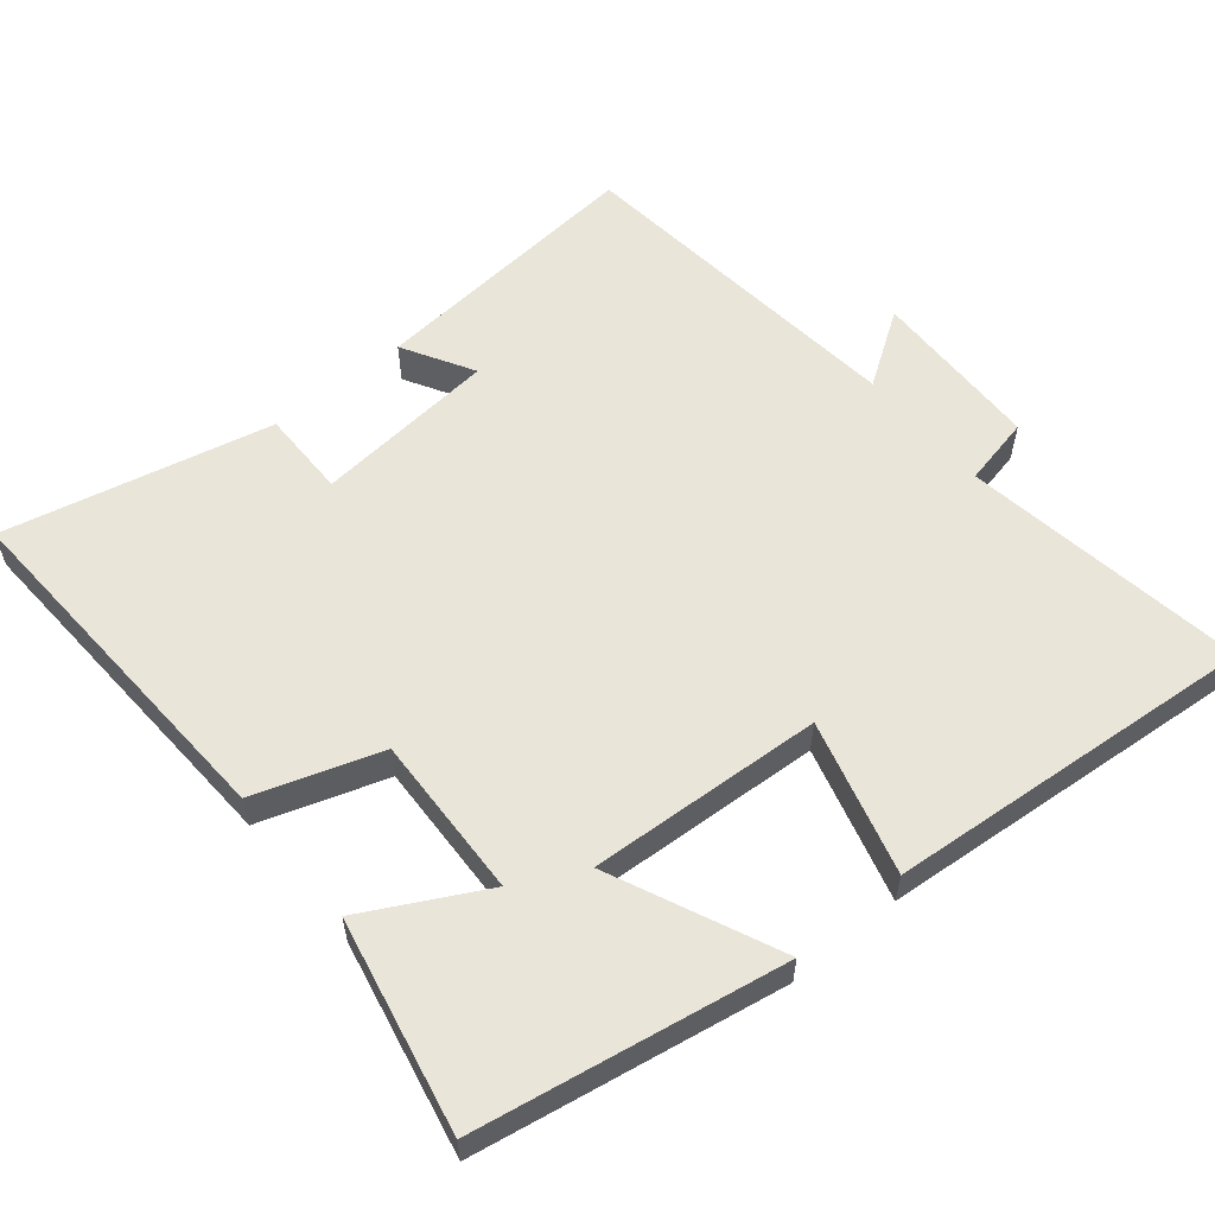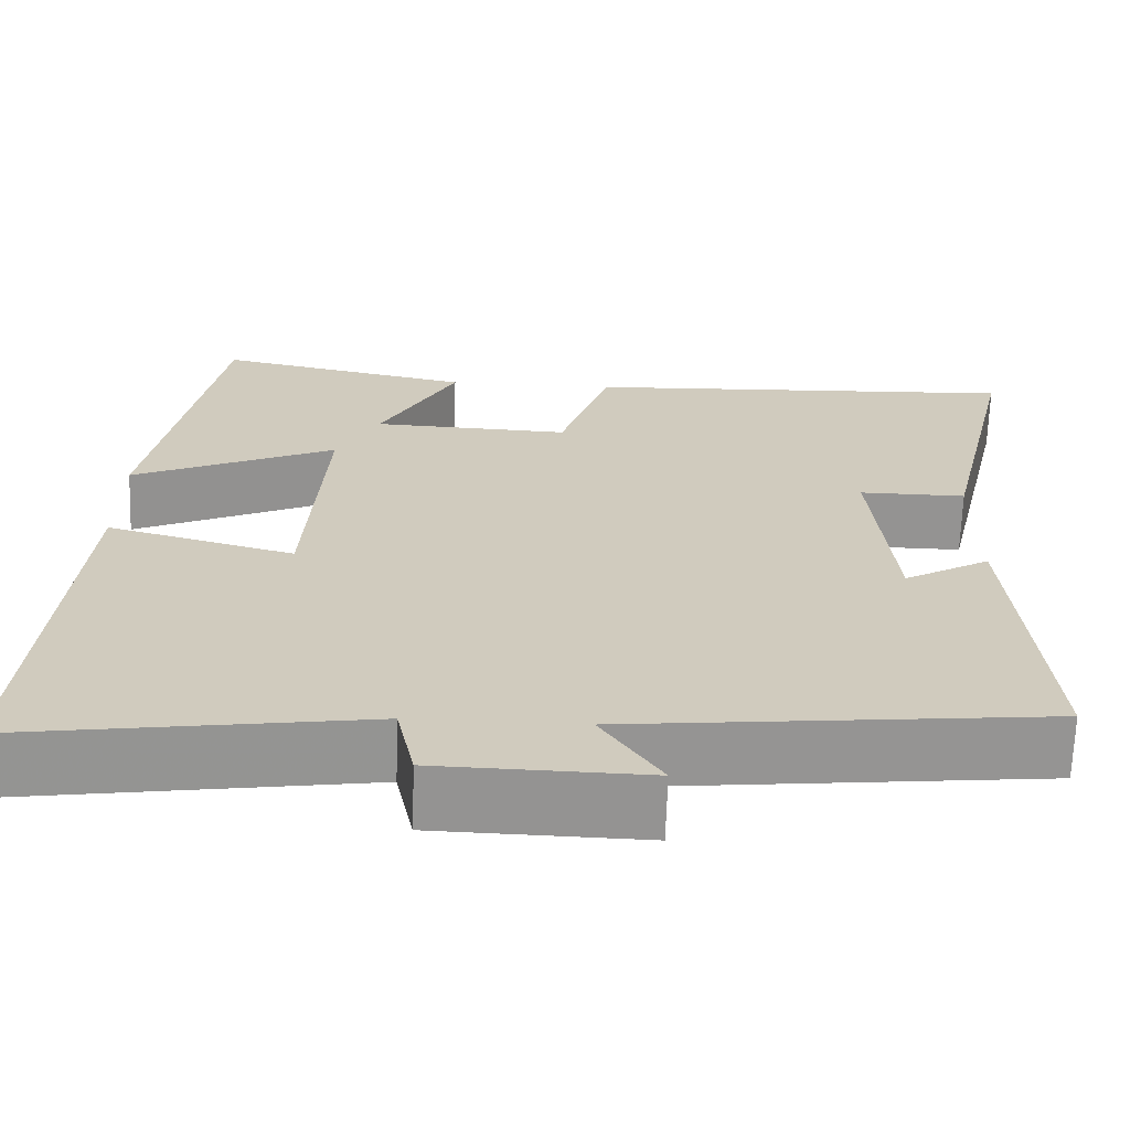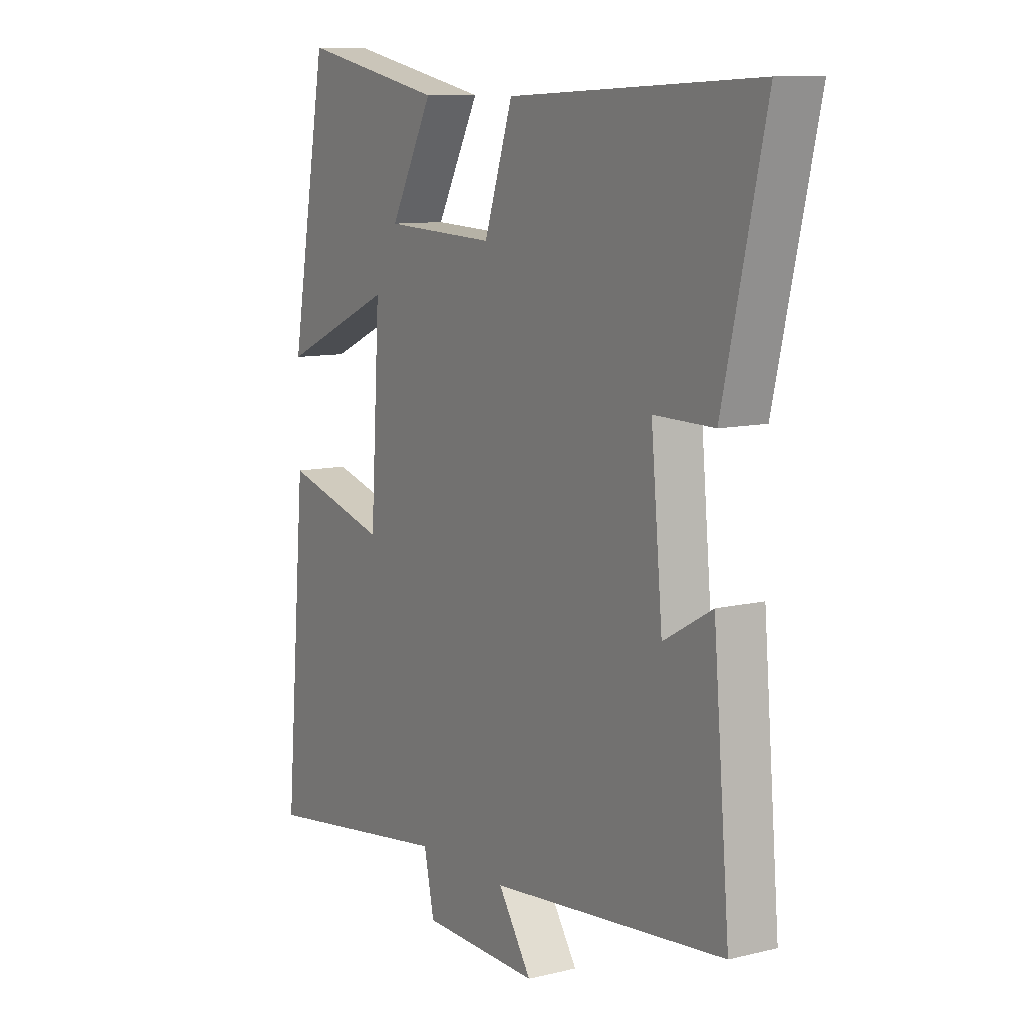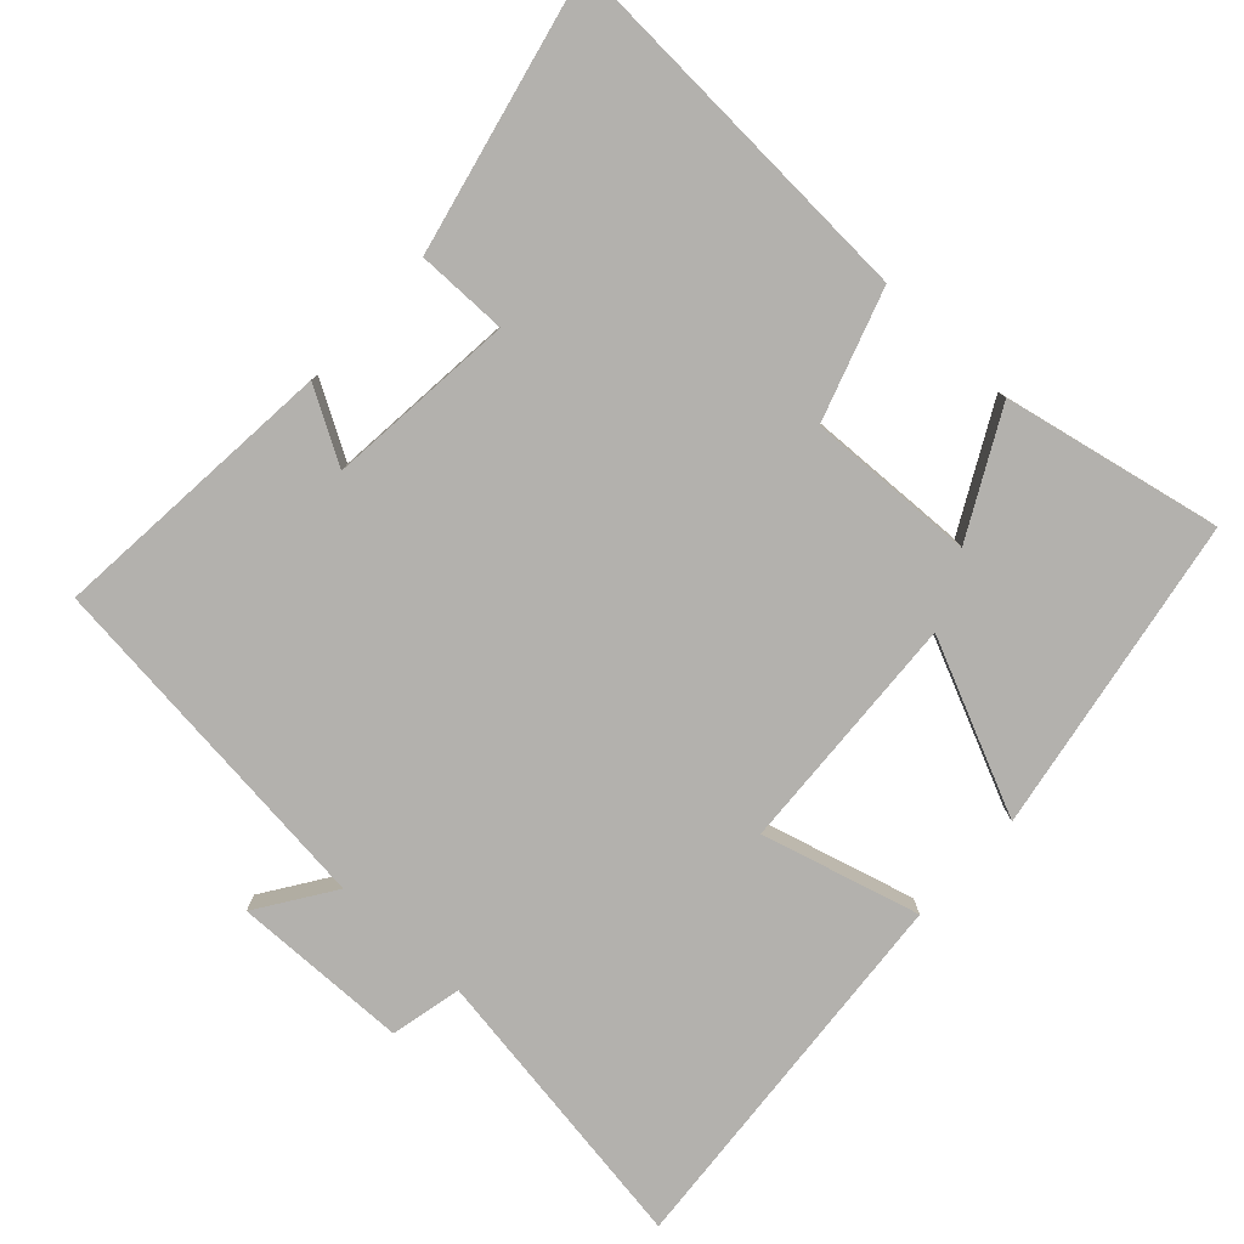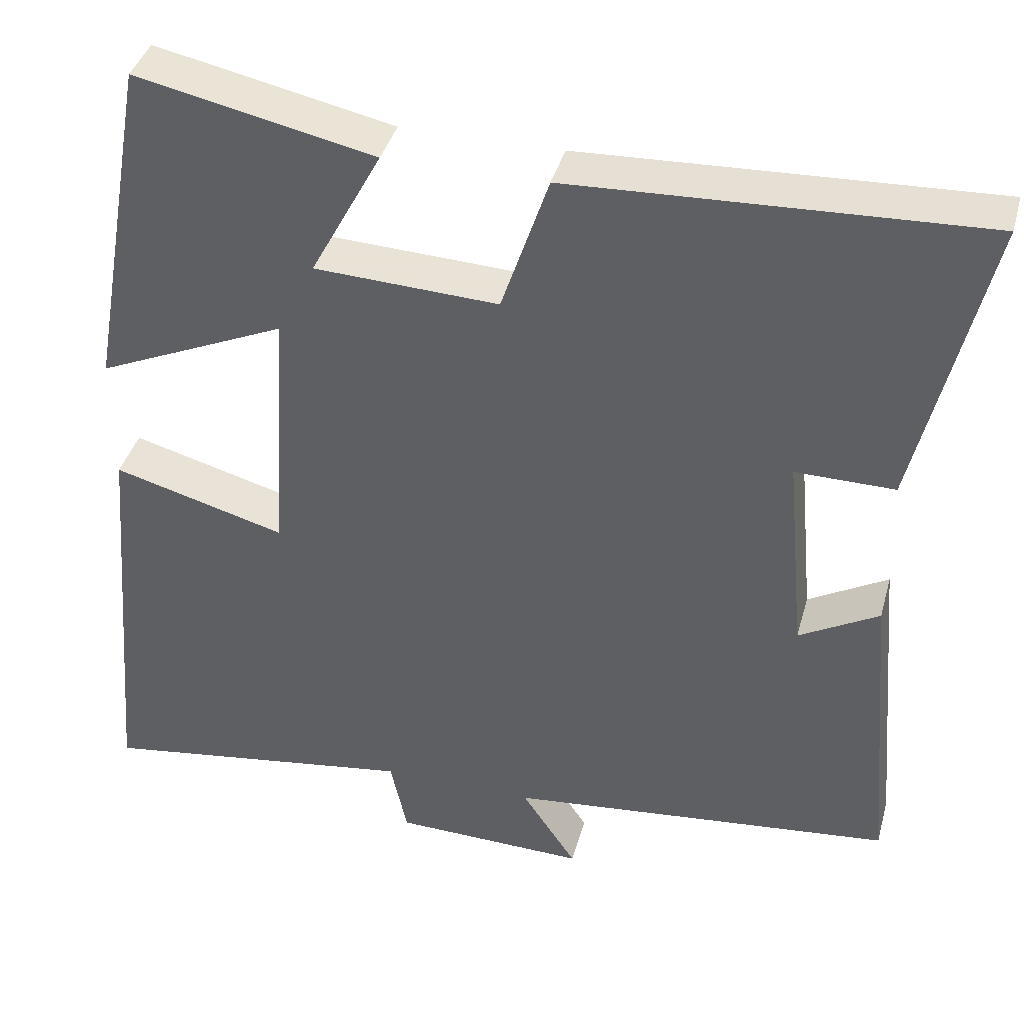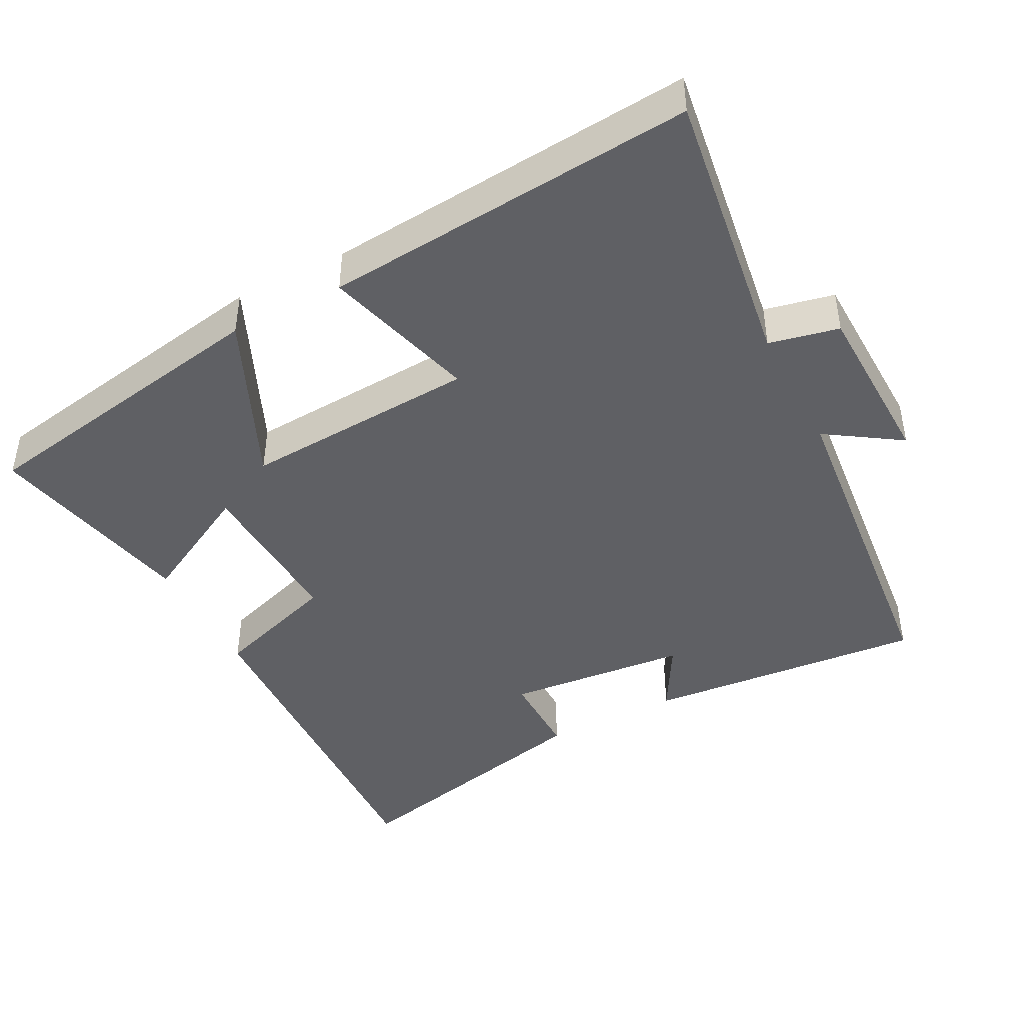
<metadata>
{"format":"obj","ext":"obj","renderer":"f3d","projection":"perspective","resolution":1024,"background":"white","views":[{"elev":57.7,"azim":50.3,"up":"+Y"},{"elev":-66.9,"azim":178.1,"up":"+Z"},{"elev":9.9,"azim":-121.9,"up":"+Z"},{"elev":-79.3,"azim":-43.0,"up":"+Y"},{"elev":39.9,"azim":-164.9,"up":"+Z"},{"elev":-43.7,"azim":117.6,"up":"+Y"}]}
</metadata>
<code>
v 0.423 0.07 0.563
v 0.5 0.07 0.13
v 0.263 0.07 0.236
v 0.283 0.07 -0.094
v 0.5 0.07 -0.034
v 0.545 0.07 -0.559
v 0.145 0.07 -0.5
v 0.124 0.07 -0.598
v -0.118 0.07 -0.604
v -0.049 0.07 -0.5
v -0.534 0.07 -0.449
v -0.5 0.07 -0.054
v -0.4 0.07 -0.111
v -0.376 0.07 0.147
v -0.5 0.07 0.146
v -0.587 0.07 0.523
v -0.075 0.07 0.5
v -0.016 0.07 0.323
v 0.214 0.07 0.333
v 0.125 0.07 0.5
v 0.423 0 0.563
v 0.5 0 0.13
v 0.263 0 0.236
v 0.283 0 -0.094
v 0.5 0 -0.034
v 0.545 0 -0.559
v 0.145 0 -0.5
v 0.124 0 -0.598
v -0.118 0 -0.604
v -0.049 0 -0.5
v -0.534 0 -0.449
v -0.5 0 -0.054
v -0.4 0 -0.111
v -0.376 0 0.147
v -0.5 0 0.146
v -0.587 0 0.523
v -0.075 0 0.5
v -0.016 0 0.323
v 0.214 0 0.333
v 0.125 0 0.5
f 19 20 1 2
f 15 16 17 18
f 14 15 18 19
f 13 14 19
f 10 11 12 13
f 10 13 19
f 7 8 9 10
f 7 10 19
f 4 5 6 7
f 3 4 7 19
f 2 3 19
f 22 21 40 39
f 38 37 36 35
f 39 38 35 34
f 39 34 33
f 33 32 31 30
f 39 33 30
f 30 29 28 27
f 39 30 27
f 27 26 25 24
f 39 27 24 23
f 39 23 22
f 1 21 22 2
f 2 22 23 3
f 3 23 24 4
f 4 24 25 5
f 5 25 26 6
f 6 26 27 7
f 7 27 28 8
f 8 28 29 9
f 9 29 30 10
f 10 30 31 11
f 11 31 32 12
f 12 32 33 13
f 13 33 34 14
f 14 34 35 15
f 15 35 36 16
f 16 36 37 17
f 17 37 38 18
f 18 38 39 19
f 19 39 40 20
f 20 40 21 1

</code>
